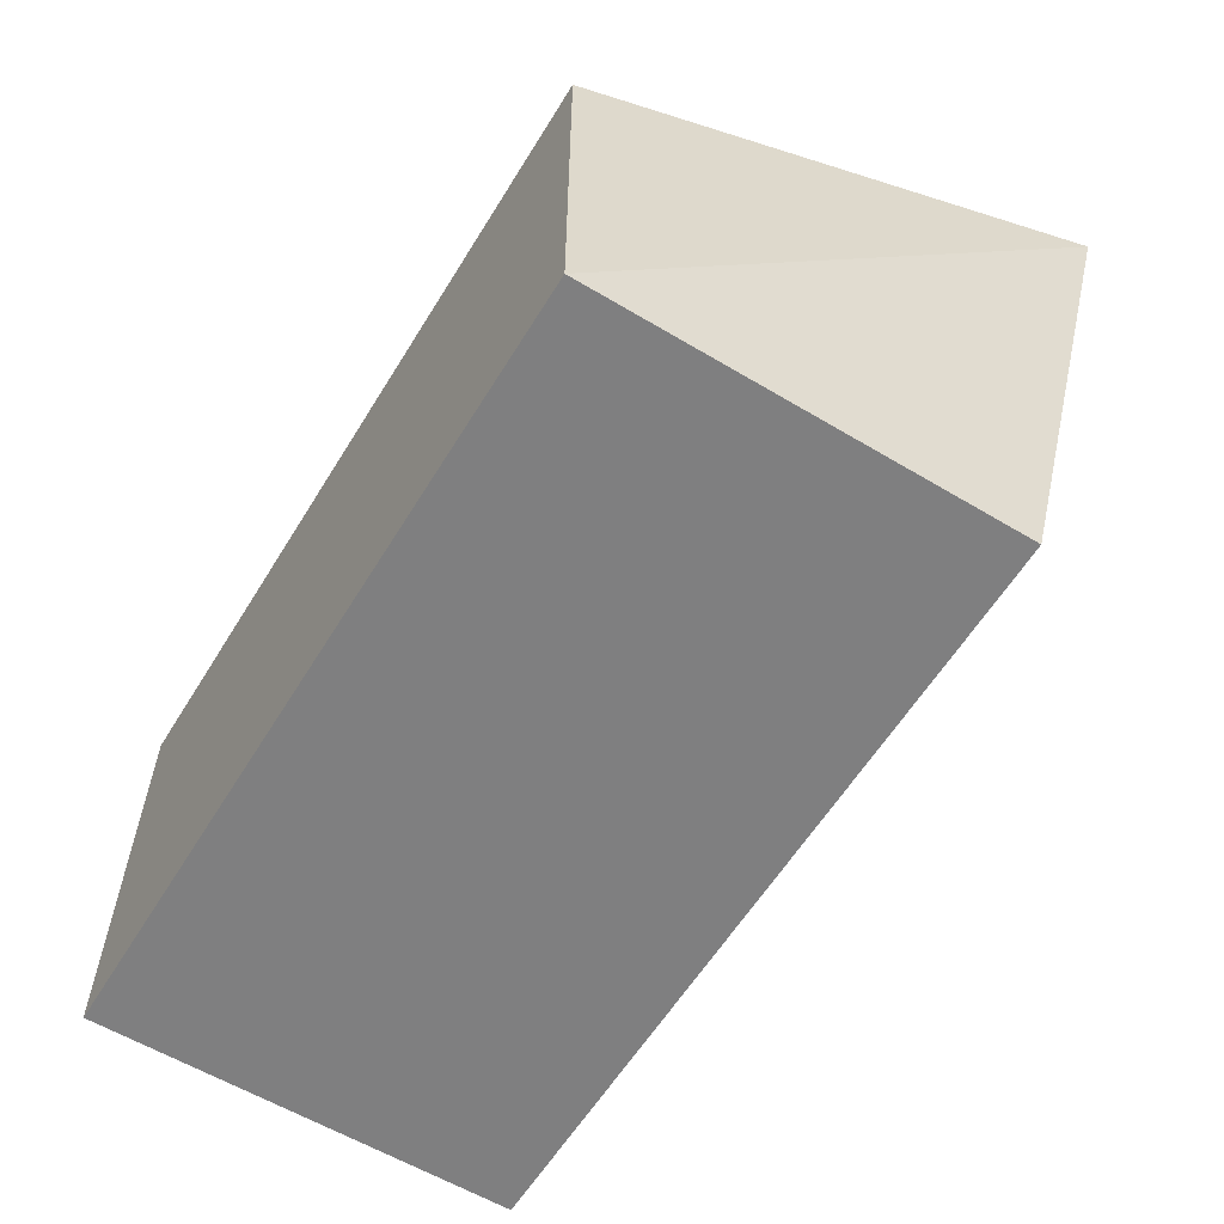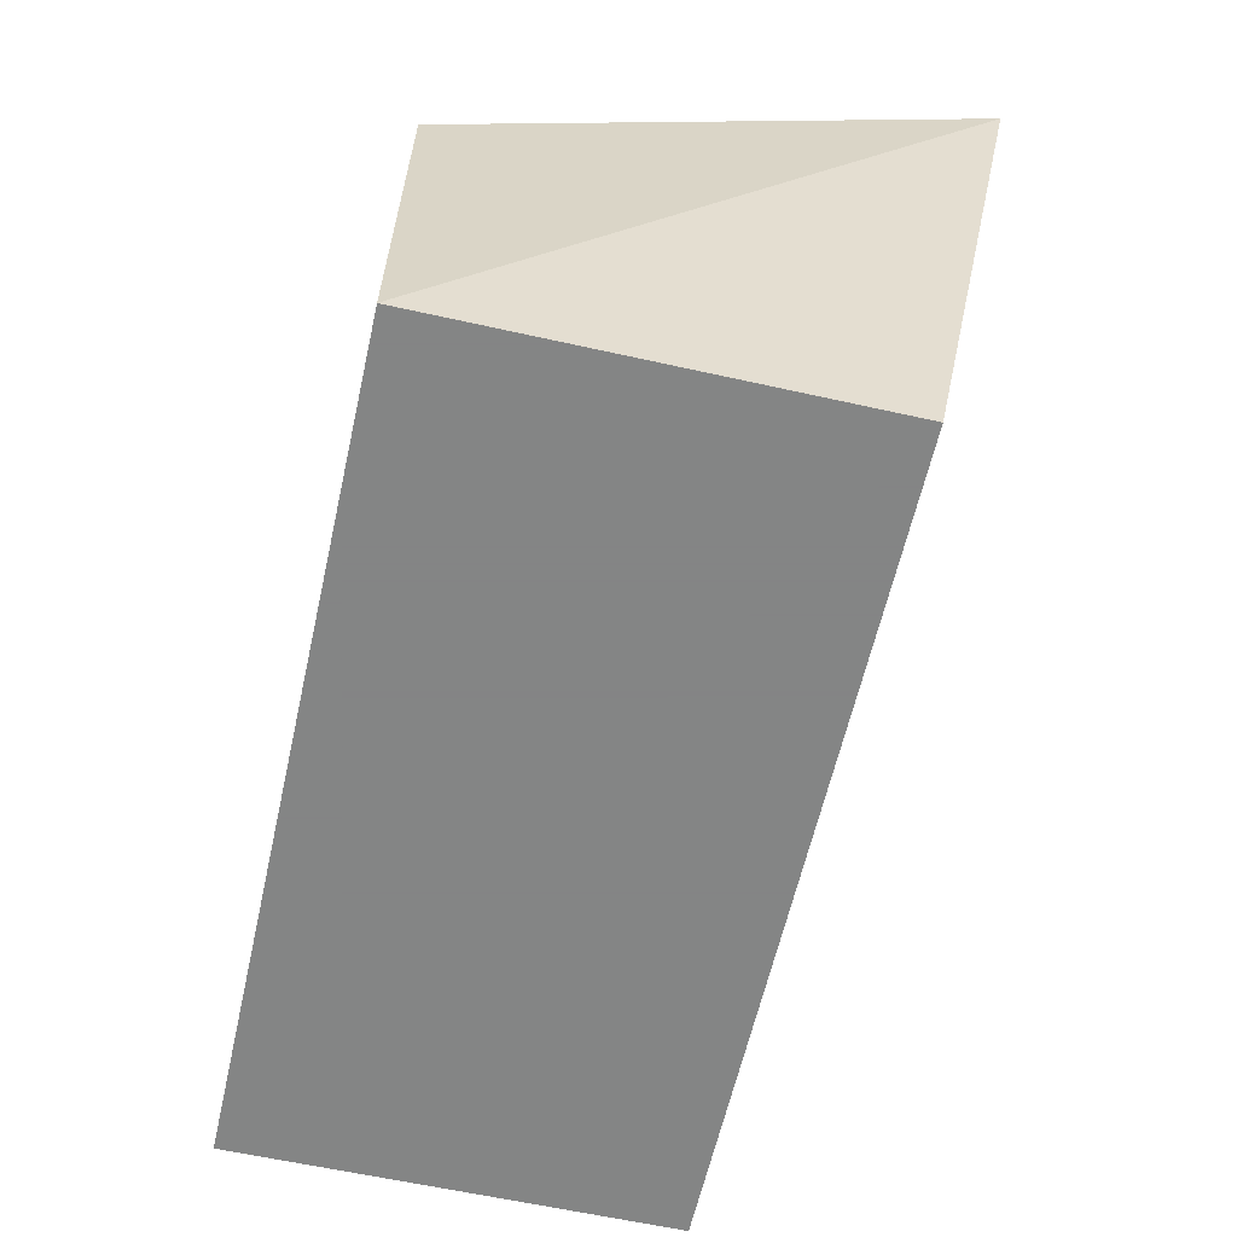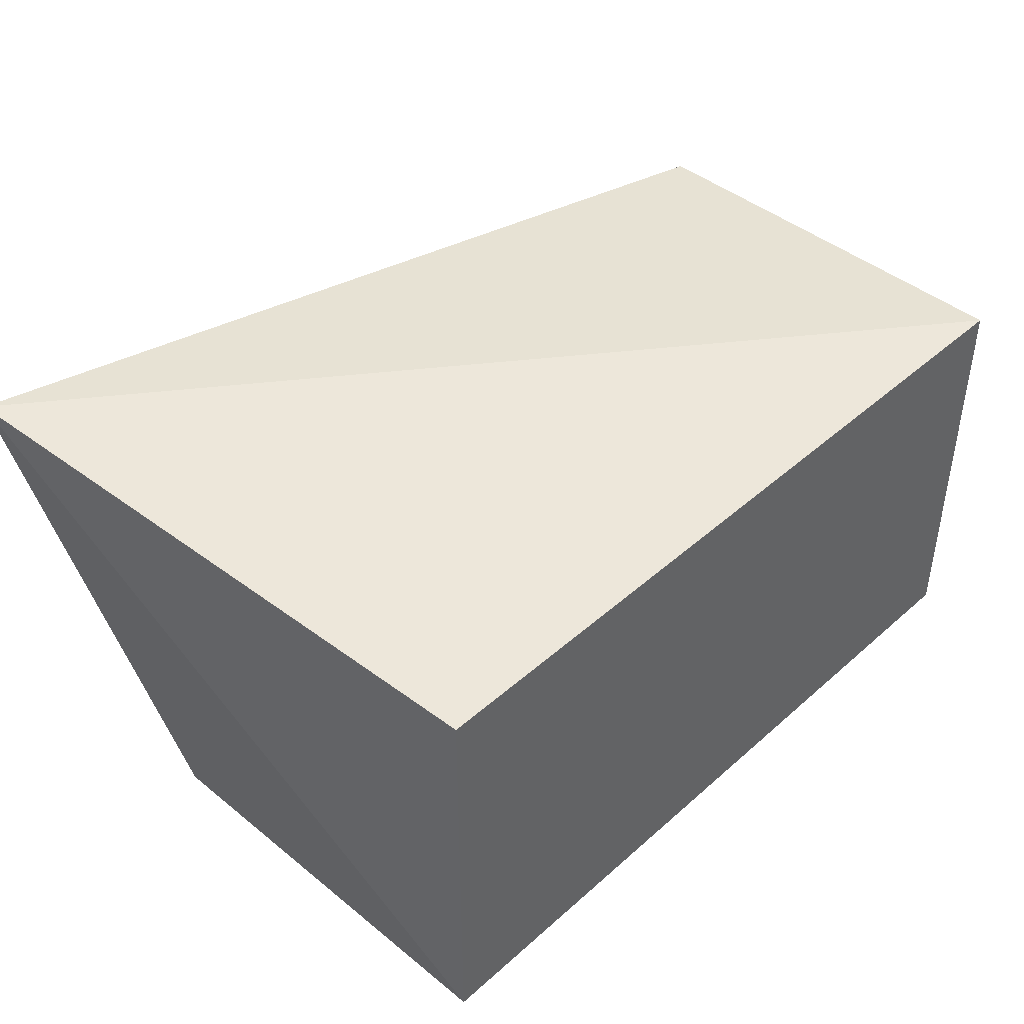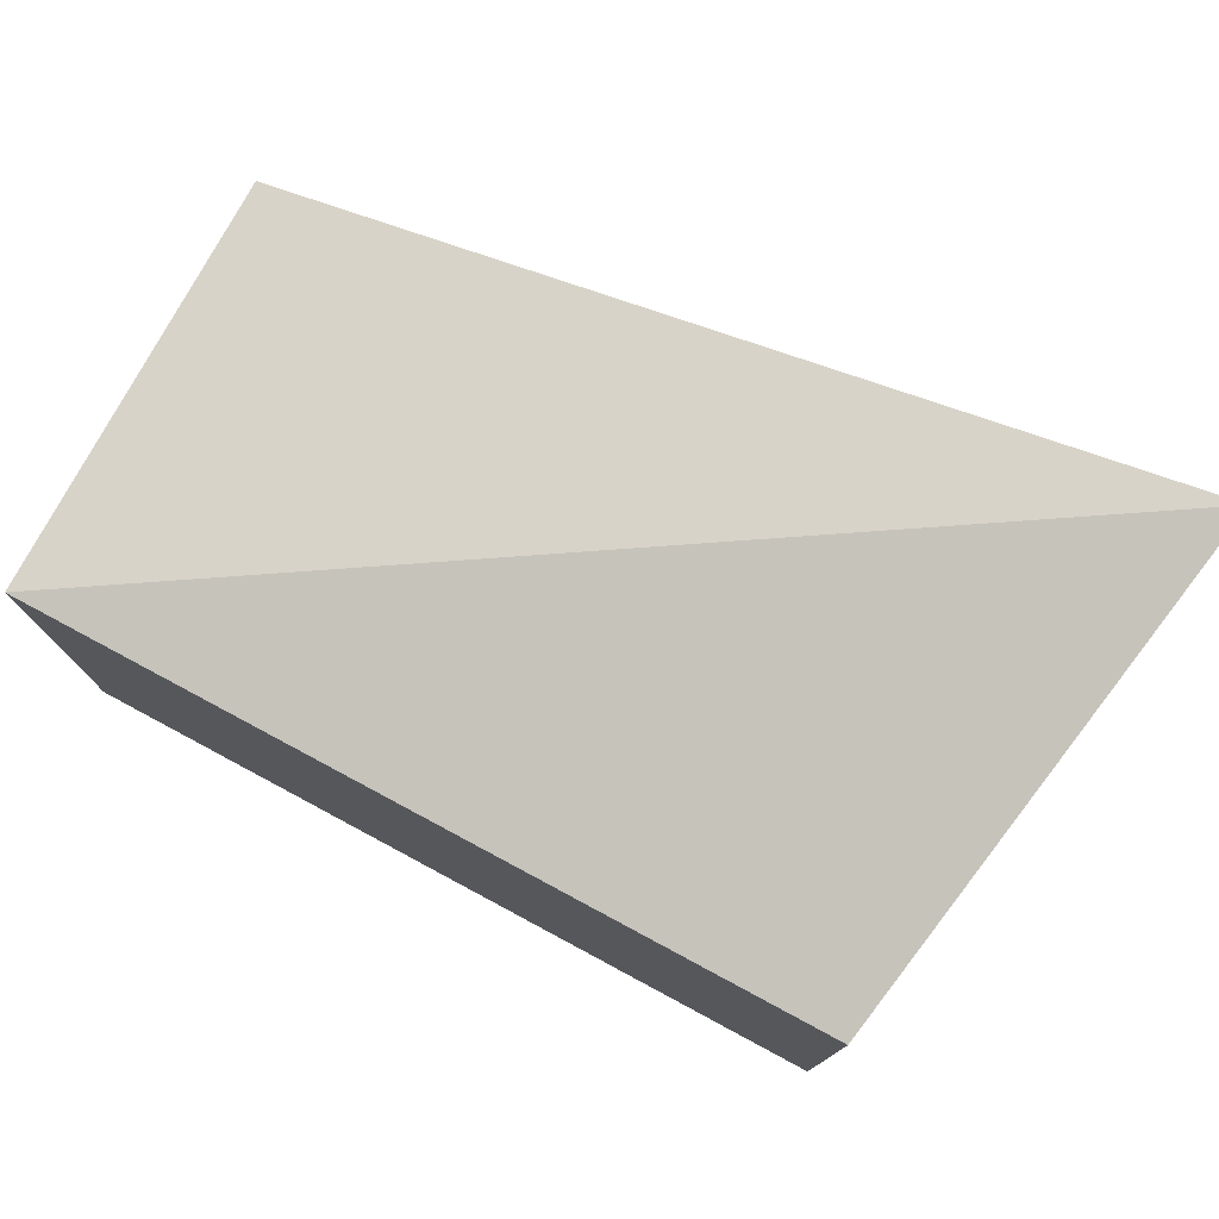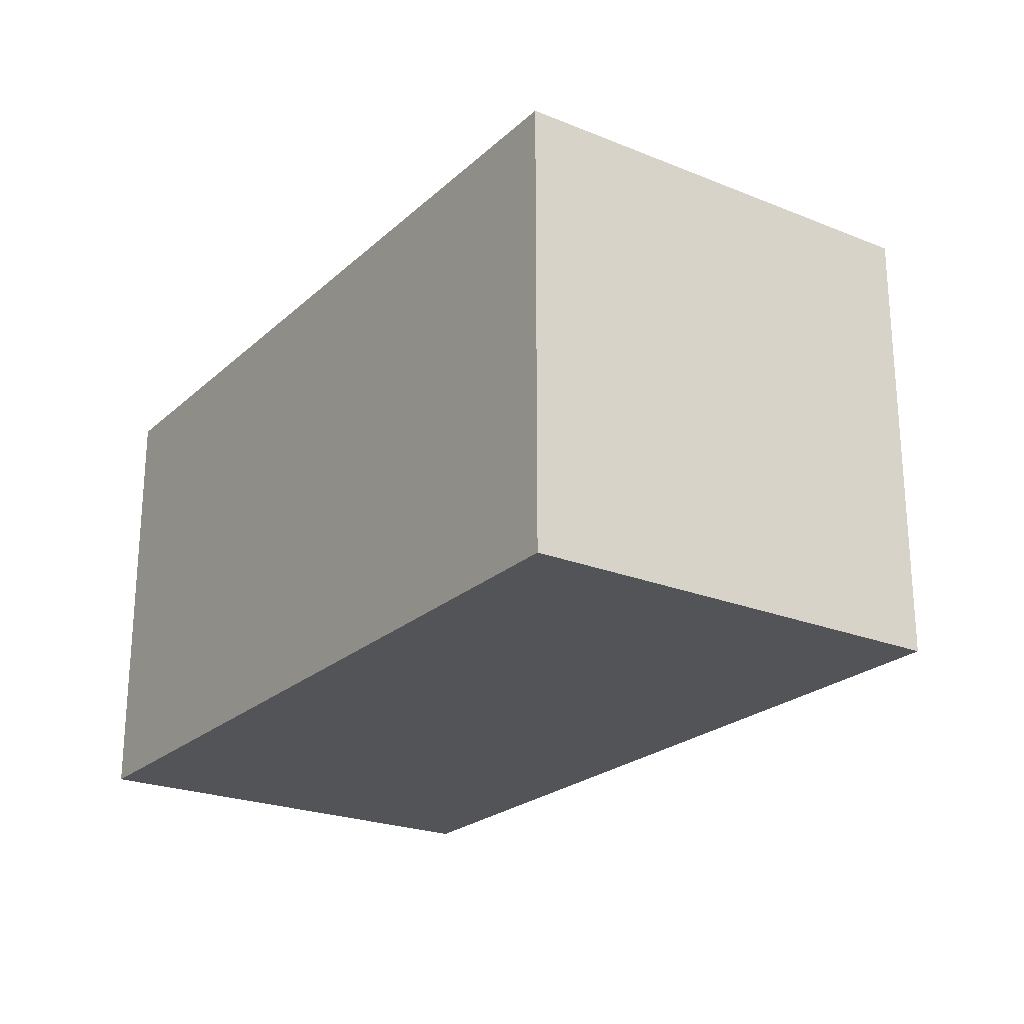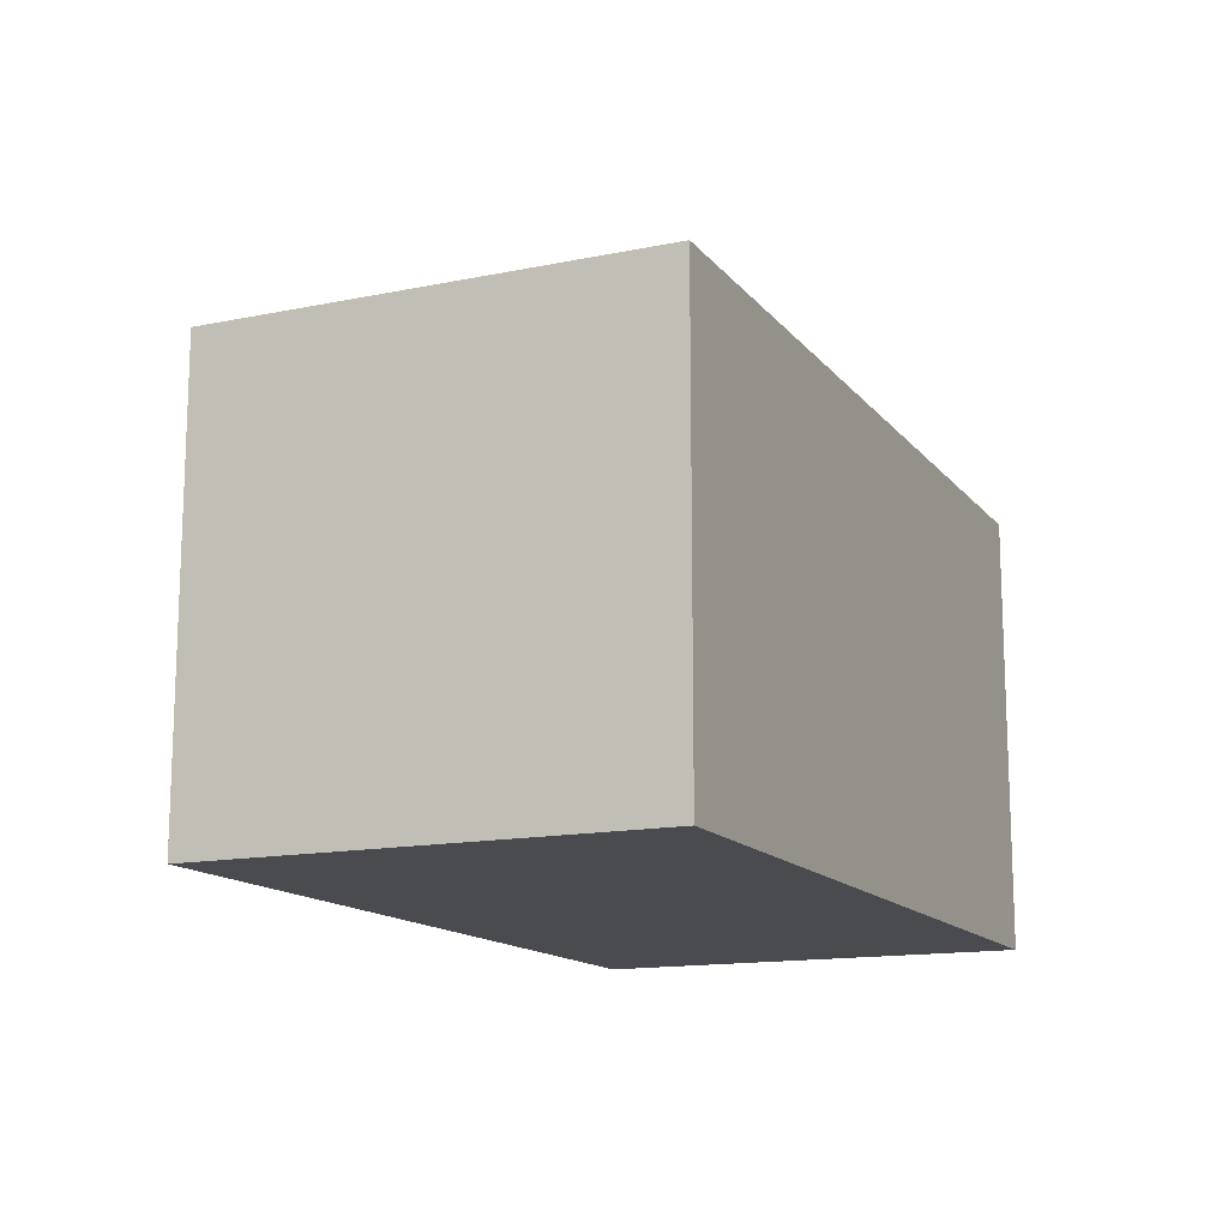
<metadata>
{"format":"obj","ext":"obj","renderer":"f3d","projection":"perspective","resolution":1024,"background":"white","views":[{"elev":-59.8,"azim":58.5,"up":"+Z"},{"elev":-61.6,"azim":77.2,"up":"+Z"},{"elev":43.5,"azim":133.8,"up":"+Y"},{"elev":76.6,"azim":28.2,"up":"+Z"},{"elev":-23.3,"azim":-124.3,"up":"+Y"},{"elev":-14.2,"azim":-65.6,"up":"+Z"}]}
</metadata>
<code>
v 0.4015 -0.00236 0.1394
v 0.4015 -0.00236 0.002993
v 0.4281 0.1648 0.1808
v 0.1439 0.134 0.1394
v 0.1439 -0.00236 0.002993
v 0.4015 0.134 0.002993
v 0.1439 -0.00236 0.1394
v 0.1439 0.134 0.002993
f 1 2 3
f 5 2 1
f 6 3 2
f 6 2 5
f 7 1 3
f 7 3 4
f 7 5 1
f 7 4 5
f 8 4 3
f 8 3 6
f 8 6 5
f 8 5 4

</code>
